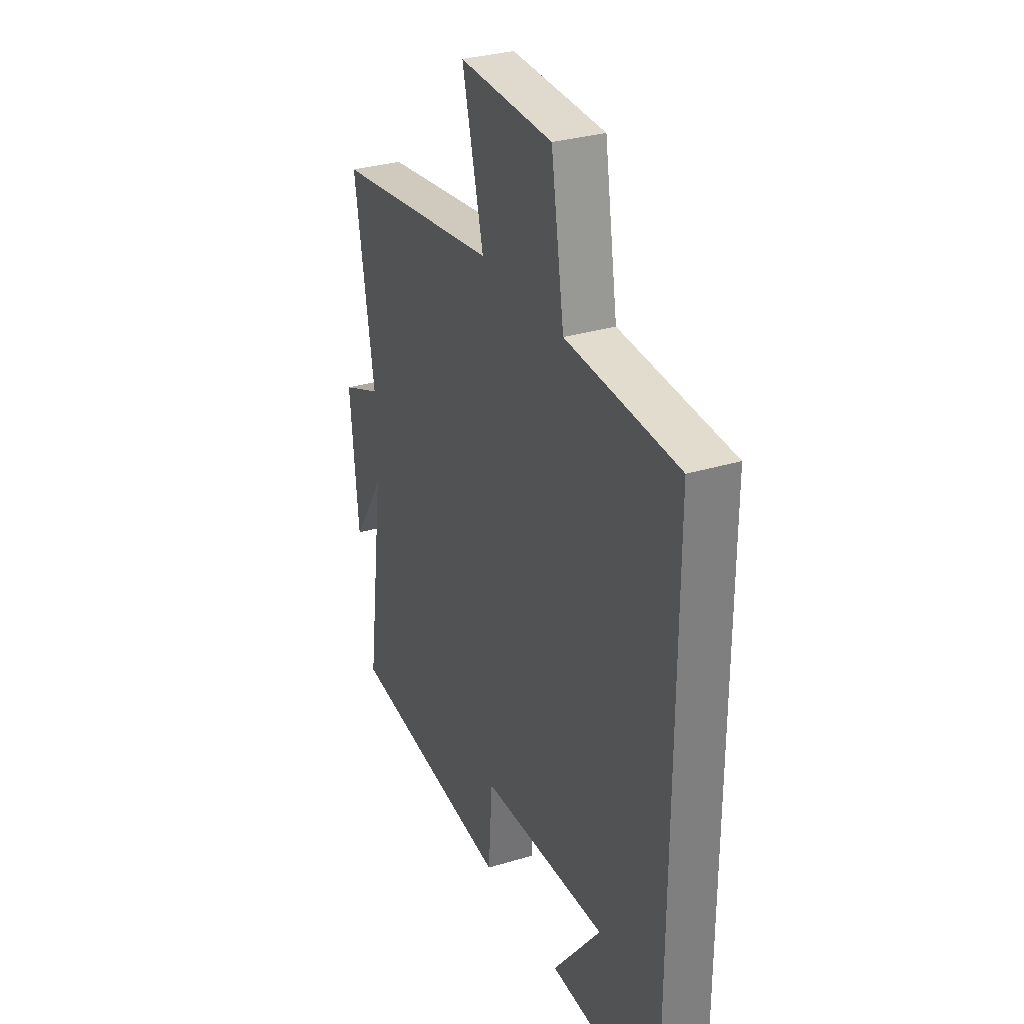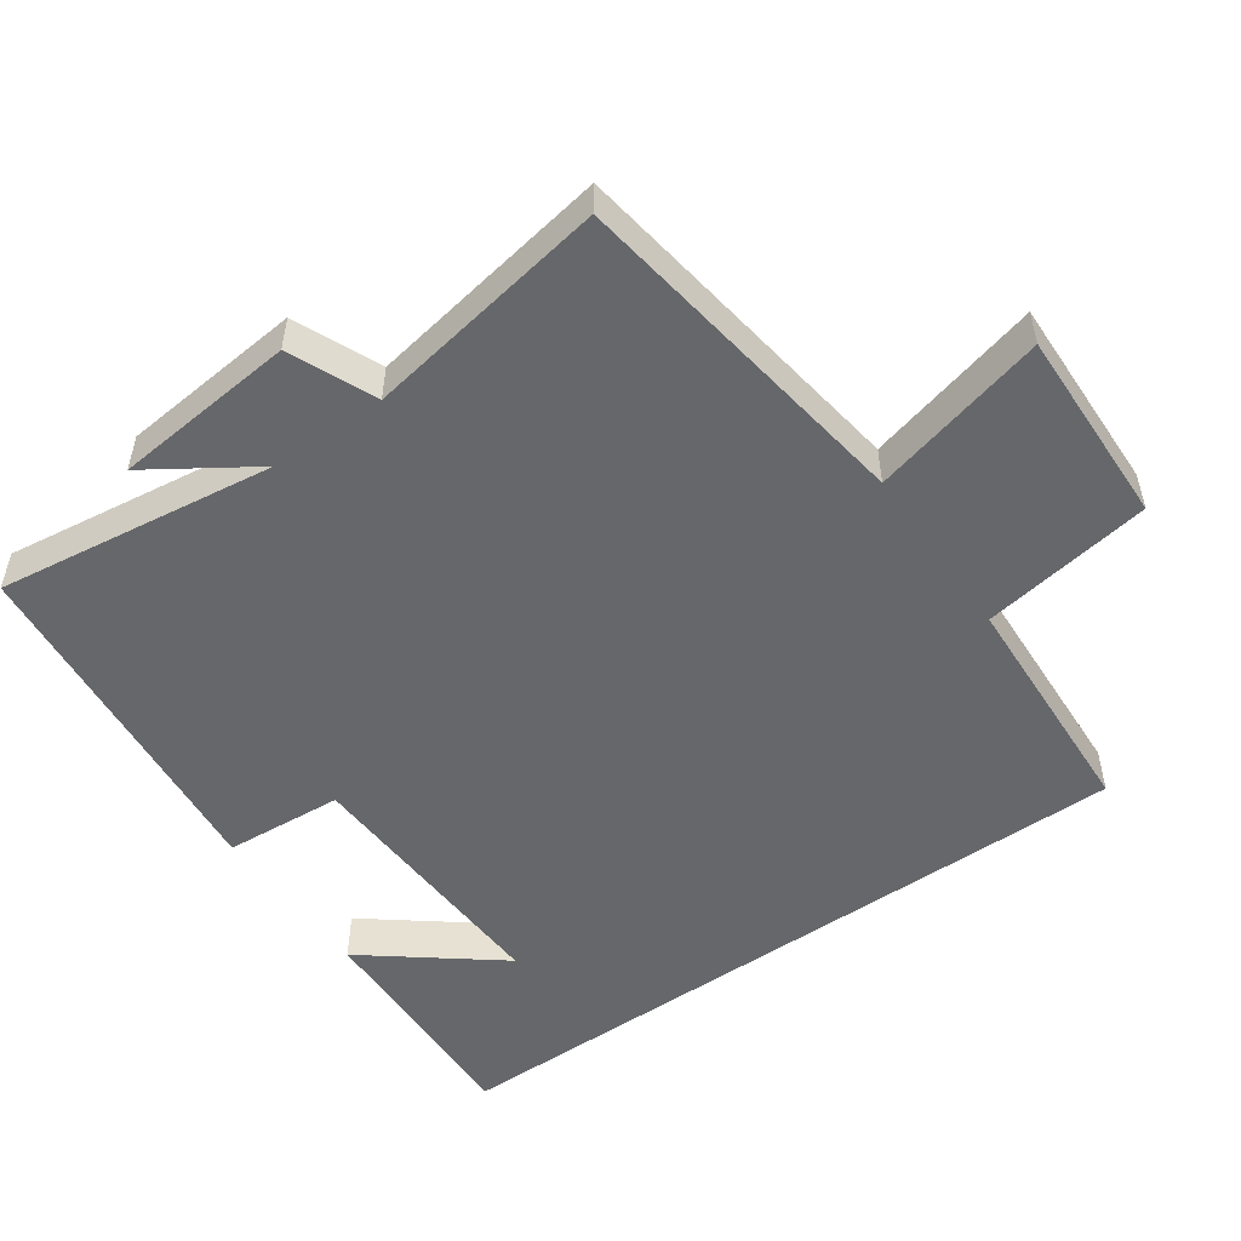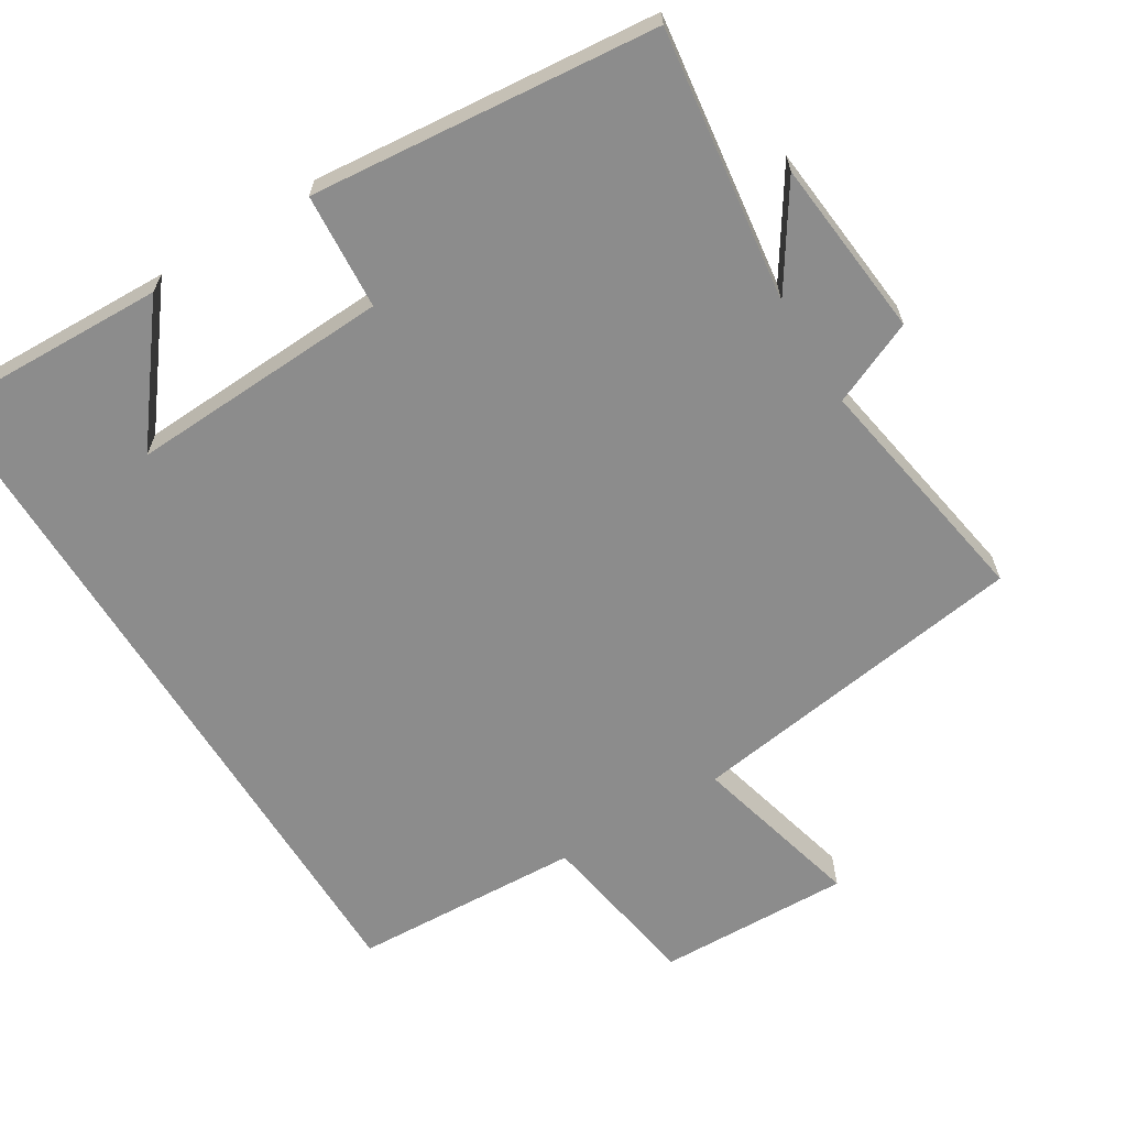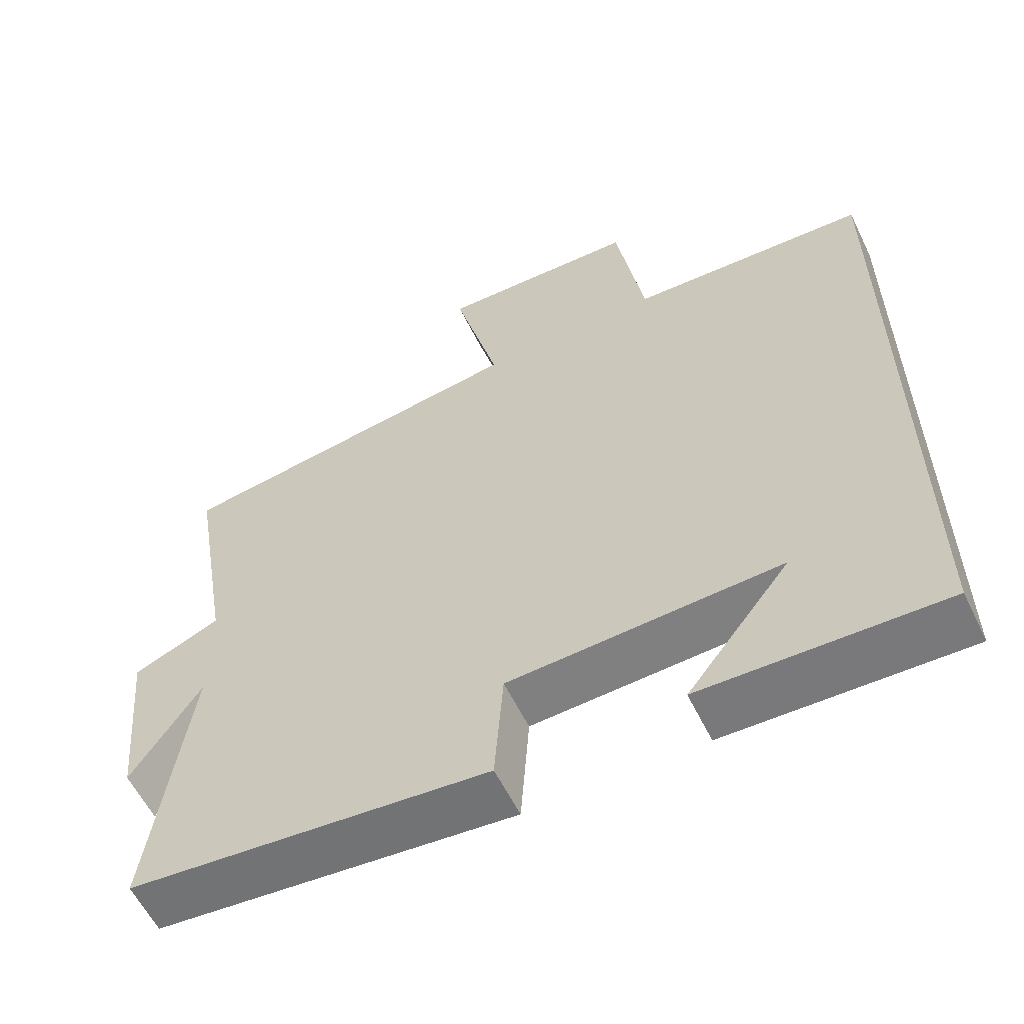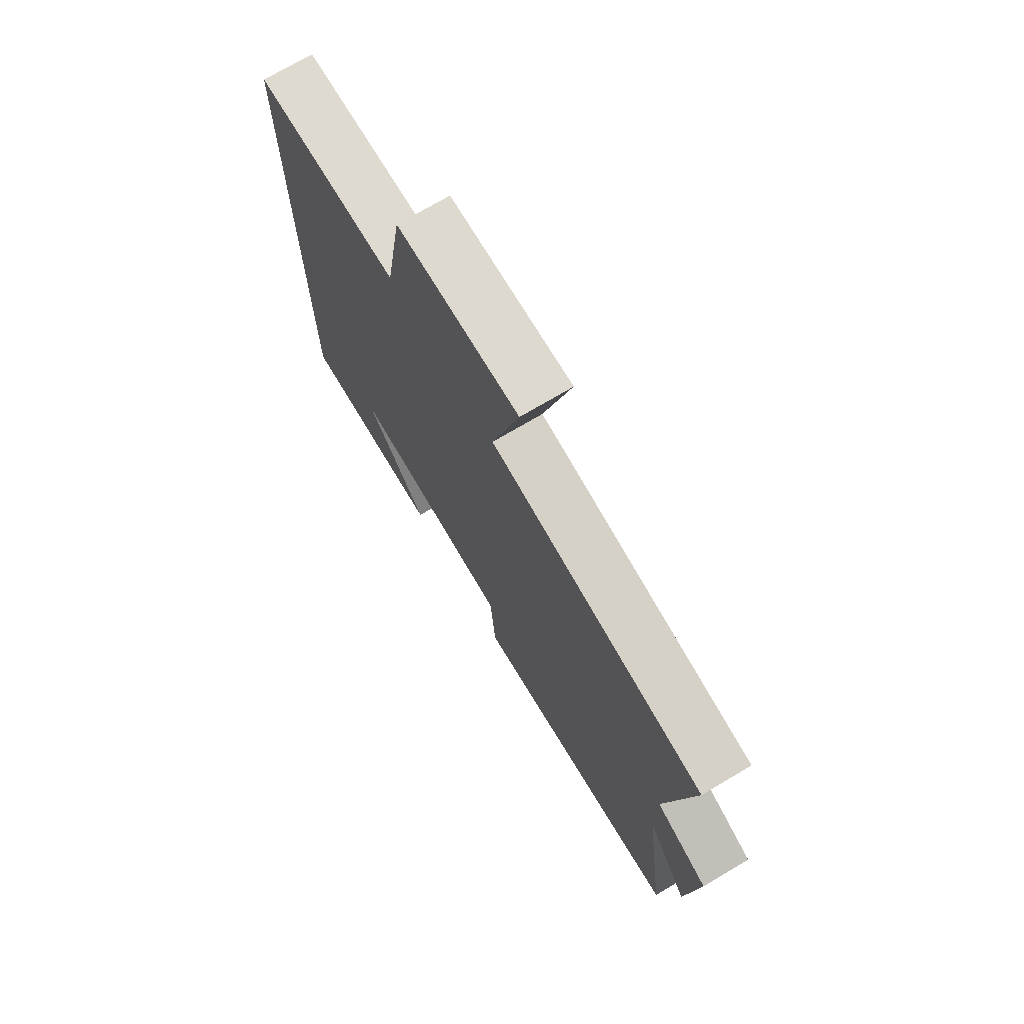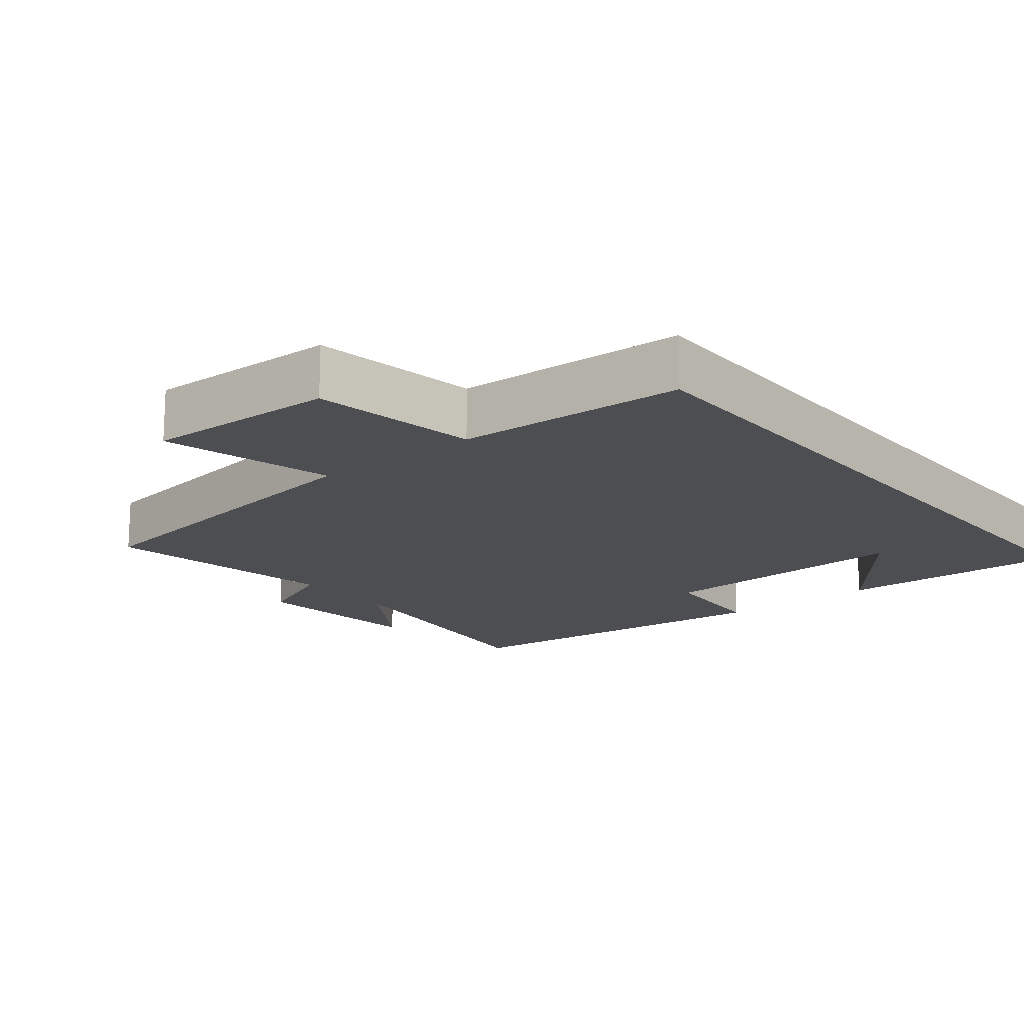
<metadata>
{"format":"obj","ext":"obj","renderer":"f3d","projection":"perspective","resolution":1024,"background":"white","views":[{"elev":31.2,"azim":66.6,"up":"+Z"},{"elev":-52.1,"azim":-54.9,"up":"+Y"},{"elev":-64.2,"azim":-148.3,"up":"+Y"},{"elev":-58.9,"azim":26.0,"up":"+Z"},{"elev":73.0,"azim":-120.7,"up":"+Z"},{"elev":-16.6,"azim":39.0,"up":"+Y"}]}
</metadata>
<code>
v 0.5 0.07 0.484
v 0.5 0.07 -0.511
v 0.175 0.07 -0.5
v 0.315 0.07 -0.321
v -0.053 0.07 -0.337
v -0.065 0.07 -0.5
v -0.552 0.07 -0.452
v -0.5 0.07 -0.068
v -0.594 0.07 -0.211
v -0.618 0.07 0.041
v -0.5 0.07 0.092
v -0.557 0.07 0.43
v -0.072 0.07 0.5
v -0.134 0.07 0.743
v 0.138 0.07 0.735
v 0.176 0.07 0.5
v 0.5 0 0.484
v 0.5 0 -0.511
v 0.175 0 -0.5
v 0.315 0 -0.321
v -0.053 0 -0.337
v -0.065 0 -0.5
v -0.552 0 -0.452
v -0.5 0 -0.068
v -0.594 0 -0.211
v -0.618 0 0.041
v -0.5 0 0.092
v -0.557 0 0.43
v -0.072 0 0.5
v -0.134 0 0.743
v 0.138 0 0.735
v 0.176 0 0.5
f 13 14 15 16
f 11 12 13 16
f 11 16 1
f 8 9 10 11
f 8 11 1
f 5 6 7 8
f 4 5 8 1
f 2 3 4
f 1 2 4
f 32 31 30 29
f 32 29 28 27
f 17 32 27
f 27 26 25 24
f 17 27 24
f 24 23 22 21
f 17 24 21 20
f 20 19 18
f 20 18 17
f 1 17 18 2
f 2 18 19 3
f 3 19 20 4
f 4 20 21 5
f 5 21 22 6
f 6 22 23 7
f 7 23 24 8
f 8 24 25 9
f 9 25 26 10
f 10 26 27 11
f 11 27 28 12
f 12 28 29 13
f 13 29 30 14
f 14 30 31 15
f 15 31 32 16
f 16 32 17 1

</code>
